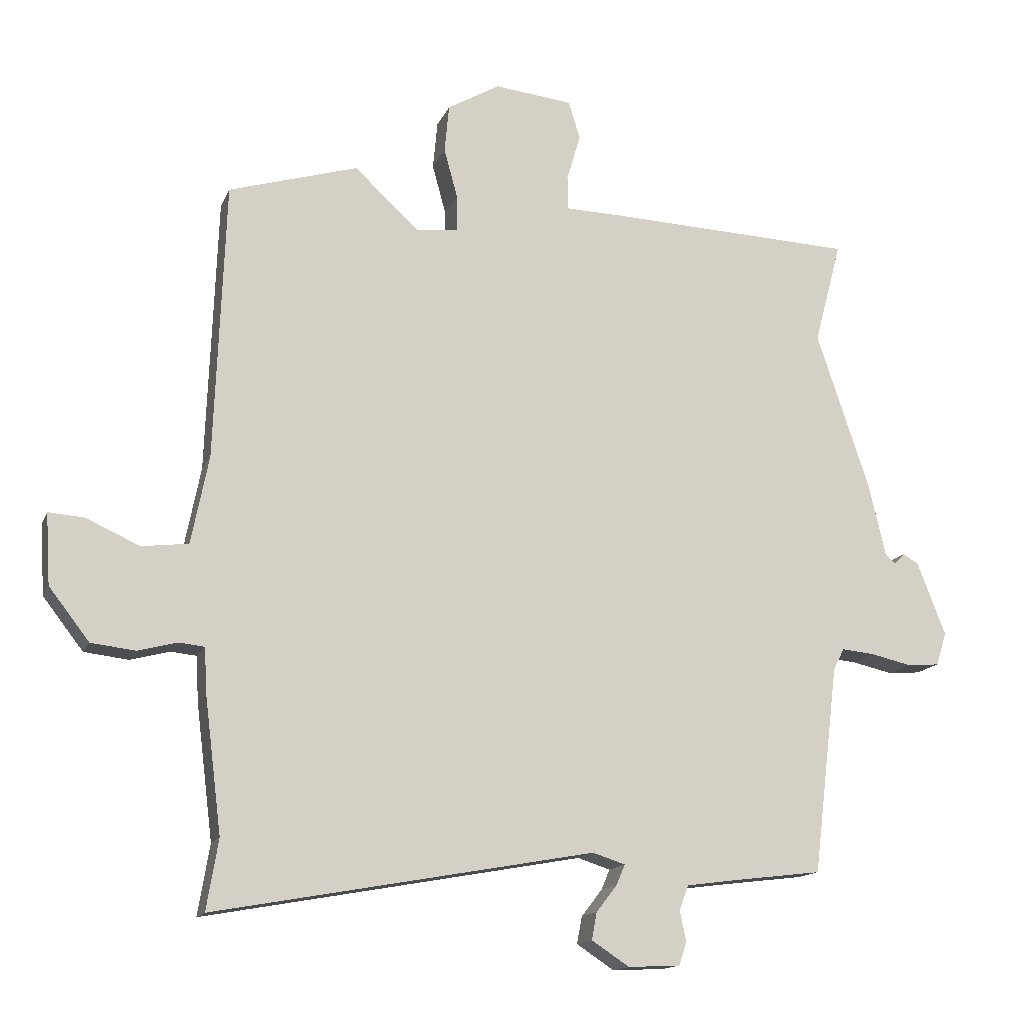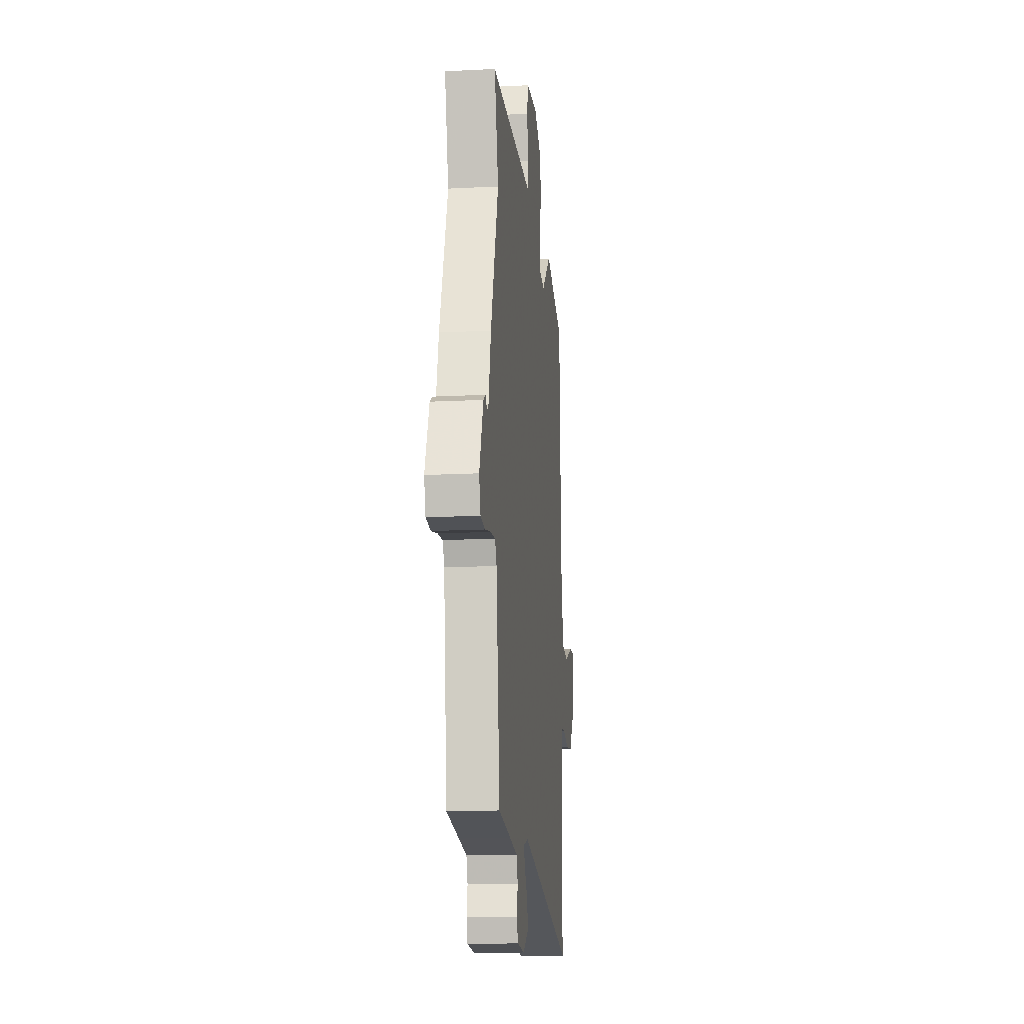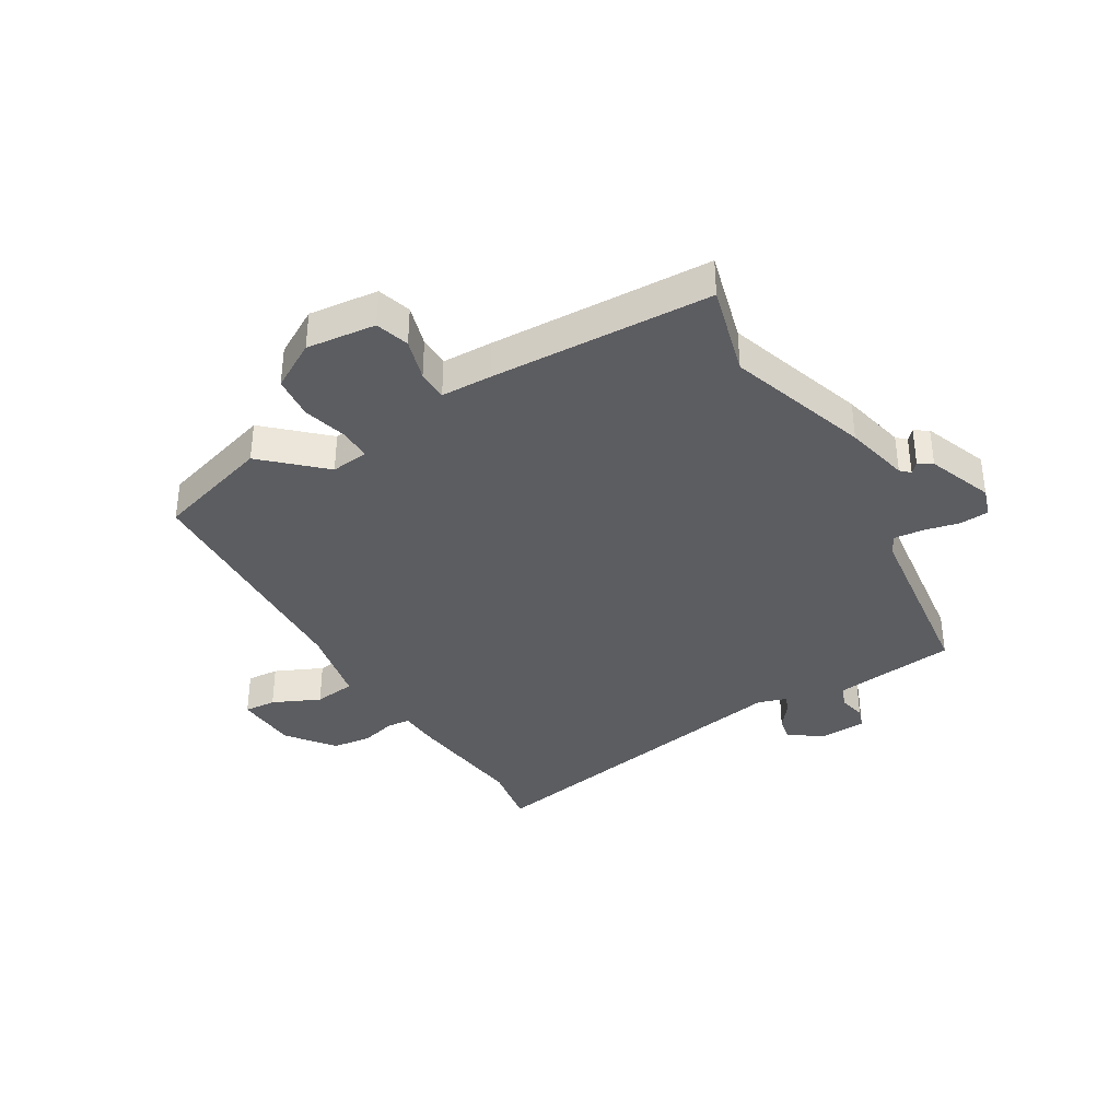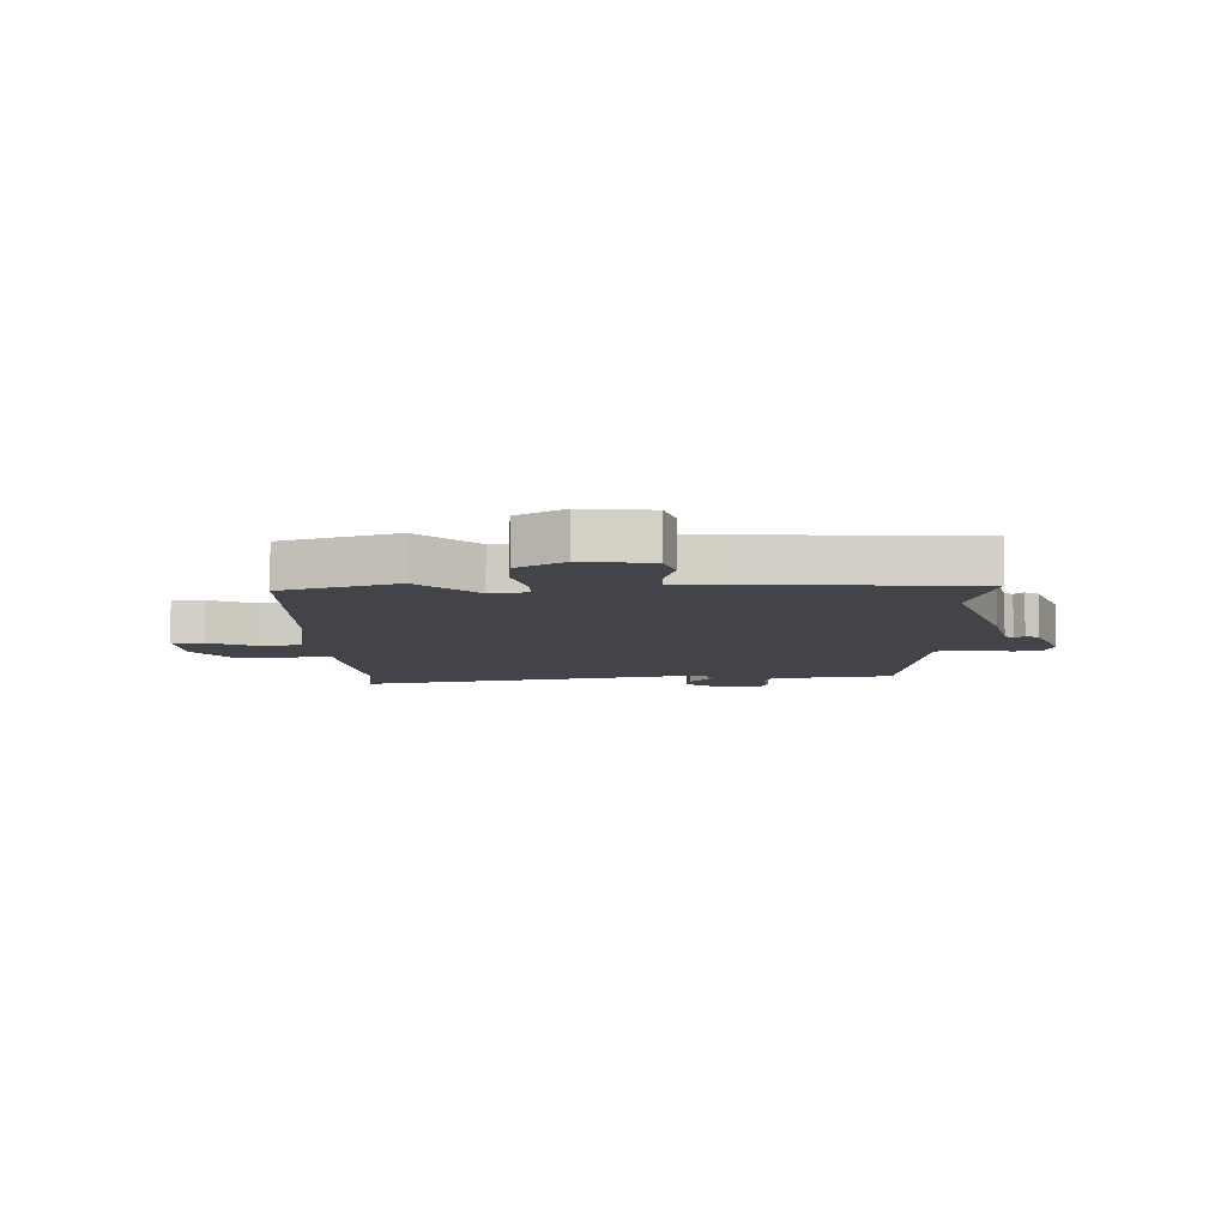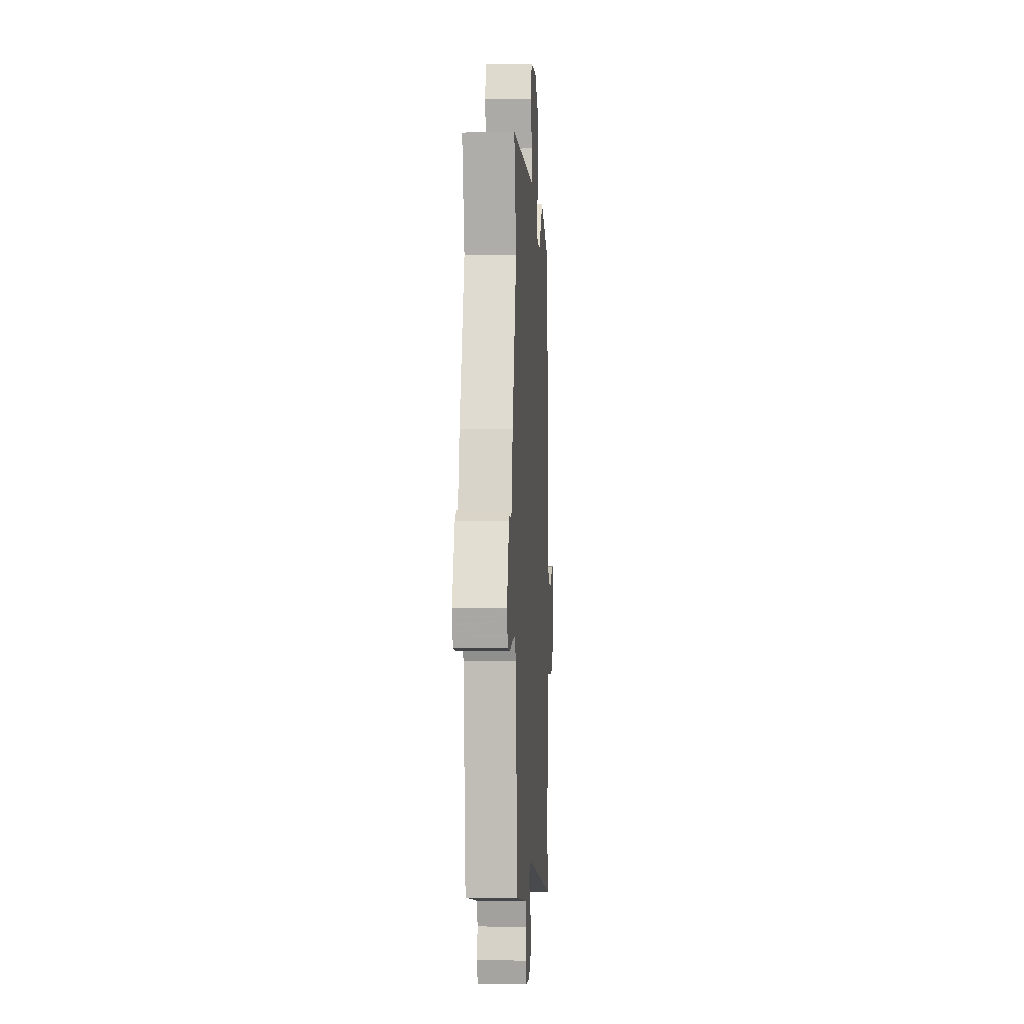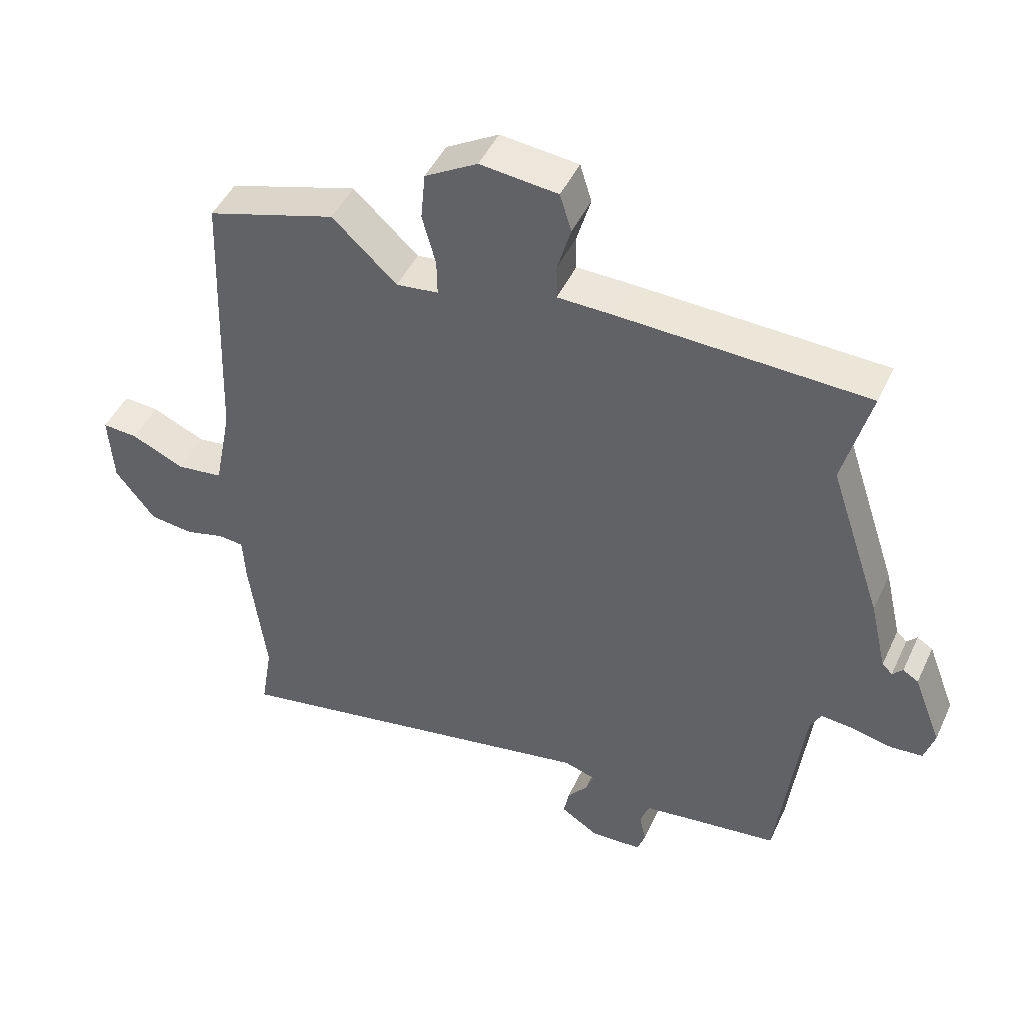
<metadata>
{"format":"obj","ext":"obj","renderer":"f3d","projection":"perspective","resolution":1024,"background":"white","views":[{"elev":-14.7,"azim":-17.0,"up":"+Z"},{"elev":-16.1,"azim":96.1,"up":"+Z"},{"elev":-36.8,"azim":30.6,"up":"+Y"},{"elev":-8.4,"azim":1.8,"up":"+Y"},{"elev":-2.8,"azim":93.3,"up":"+Z"},{"elev":46.2,"azim":24.0,"up":"+Z"}]}
</metadata>
<code>
v -0.514 0.07 0.496
v -0.315 0.07 0.556
v -0.215 0.07 0.464
v -0.15 0.07 0.472
v -0.151 0.07 0.527
v -0.172 0.07 0.604
v -0.165 0.07 0.678
v -0.084 0.07 0.725
v 0.036 0.07 0.712
v 0.054 0.07 0.654
v 0.033 0.07 0.582
v 0.034 0.07 0.529
v 0.121 0.07 0.527
v 0.503 0.07 0.512
v 0.461 0.07 0.353
v 0.542 0.07 0.11
v 0.568 0.07 -0.002
v 0.584 0.07 -0.017
v 0.6 0.07 0
v 0.624 0.07 -0.015
v 0.667 0.07 -0.127
v 0.651 0.07 -0.178
v 0.601 0.07 -0.182
v 0.539 0.07 -0.168
v 0.488 0.07 -0.163
v 0.471 0.07 -0.196
v 0.432 0.07 -0.516
v 0.301 0.07 -0.532
v 0.218 0.07 -0.543
v 0.204 0.07 -0.581
v 0.214 0.07 -0.628
v 0.202 0.07 -0.663
v 0.122 0.07 -0.667
v 0.064 0.07 -0.629
v 0.072 0.07 -0.587
v 0.104 0.07 -0.546
v 0.117 0.07 -0.515
v 0.067 0.07 -0.499
v -0.517 0.07 -0.605
v -0.499 0.07 -0.497
v -0.525 0.07 -0.29
v -0.529 0.07 -0.22
v -0.569 0.07 -0.216
v -0.629 0.07 -0.232
v -0.697 0.07 -0.224
v -0.759 0.07 -0.144
v -0.766 0.07 -0.035
v -0.711 0.07 -0.039
v -0.629 0.07 -0.076
v -0.557 0.07 -0.067
v -0.53 0.07 0.069
v -0.514 0 0.496
v -0.315 0 0.556
v -0.215 0 0.464
v -0.15 0 0.472
v -0.151 0 0.527
v -0.172 0 0.604
v -0.165 0 0.678
v -0.084 0 0.725
v 0.036 0 0.712
v 0.054 0 0.654
v 0.033 0 0.582
v 0.034 0 0.529
v 0.121 0 0.527
v 0.503 0 0.512
v 0.461 0 0.353
v 0.542 0 0.11
v 0.568 0 -0.002
v 0.584 0 -0.017
v 0.6 0 0
v 0.624 0 -0.015
v 0.667 0 -0.127
v 0.651 0 -0.178
v 0.601 0 -0.182
v 0.539 0 -0.168
v 0.488 0 -0.163
v 0.471 0 -0.196
v 0.432 0 -0.516
v 0.301 0 -0.532
v 0.218 0 -0.543
v 0.204 0 -0.581
v 0.214 0 -0.628
v 0.202 0 -0.663
v 0.122 0 -0.667
v 0.064 0 -0.629
v 0.072 0 -0.587
v 0.104 0 -0.546
v 0.117 0 -0.515
v 0.067 0 -0.499
v -0.517 0 -0.605
v -0.499 0 -0.497
v -0.525 0 -0.29
v -0.529 0 -0.22
v -0.569 0 -0.216
v -0.629 0 -0.232
v -0.697 0 -0.224
v -0.759 0 -0.144
v -0.766 0 -0.035
v -0.711 0 -0.039
v -0.629 0 -0.076
v -0.557 0 -0.067
v -0.53 0 0.069
f 46 47 48 49
f 46 49 50
f 43 44 45 46
f 42 43 46 50
f 40 41 42
f 38 39 40
f 38 40 42
f 37 38 42 50
f 33 34 35 36
f 33 36 37
f 30 31 32 33
f 29 30 33 37
f 28 29 37 50
f 26 27 28 50
f 21 22 23 24
f 21 24 25
f 18 19 20 21
f 17 18 21 25
f 15 16 17 25
f 12 13 14 15
f 12 15 25 26
f 8 9 10 11
f 8 11 12
f 5 6 7 8
f 4 5 8 12
f 51 1 2 3
f 51 3 4
f 26 50 51
f 4 12 26 51
f 100 99 98 97
f 101 100 97
f 97 96 95 94
f 101 97 94 93
f 93 92 91
f 91 90 89
f 93 91 89
f 101 93 89 88
f 87 86 85 84
f 88 87 84
f 84 83 82 81
f 88 84 81 80
f 101 88 80 79
f 101 79 78 77
f 75 74 73 72
f 76 75 72
f 72 71 70 69
f 76 72 69 68
f 76 68 67 66
f 66 65 64 63
f 77 76 66 63
f 62 61 60 59
f 63 62 59
f 59 58 57 56
f 63 59 56 55
f 54 53 52 102
f 55 54 102
f 102 101 77
f 102 77 63 55
f 1 52 53 2
f 2 53 54 3
f 3 54 55 4
f 4 55 56 5
f 5 56 57 6
f 6 57 58 7
f 7 58 59 8
f 8 59 60 9
f 9 60 61 10
f 10 61 62 11
f 11 62 63 12
f 12 63 64 13
f 13 64 65 14
f 14 65 66 15
f 15 66 67 16
f 16 67 68 17
f 17 68 69 18
f 18 69 70 19
f 19 70 71 20
f 20 71 72 21
f 21 72 73 22
f 22 73 74 23
f 23 74 75 24
f 24 75 76 25
f 25 76 77 26
f 26 77 78 27
f 27 78 79 28
f 28 79 80 29
f 29 80 81 30
f 30 81 82 31
f 31 82 83 32
f 32 83 84 33
f 33 84 85 34
f 34 85 86 35
f 35 86 87 36
f 36 87 88 37
f 37 88 89 38
f 38 89 90 39
f 39 90 91 40
f 40 91 92 41
f 41 92 93 42
f 42 93 94 43
f 43 94 95 44
f 44 95 96 45
f 45 96 97 46
f 46 97 98 47
f 47 98 99 48
f 48 99 100 49
f 49 100 101 50
f 50 101 102 51
f 51 102 52 1

</code>
